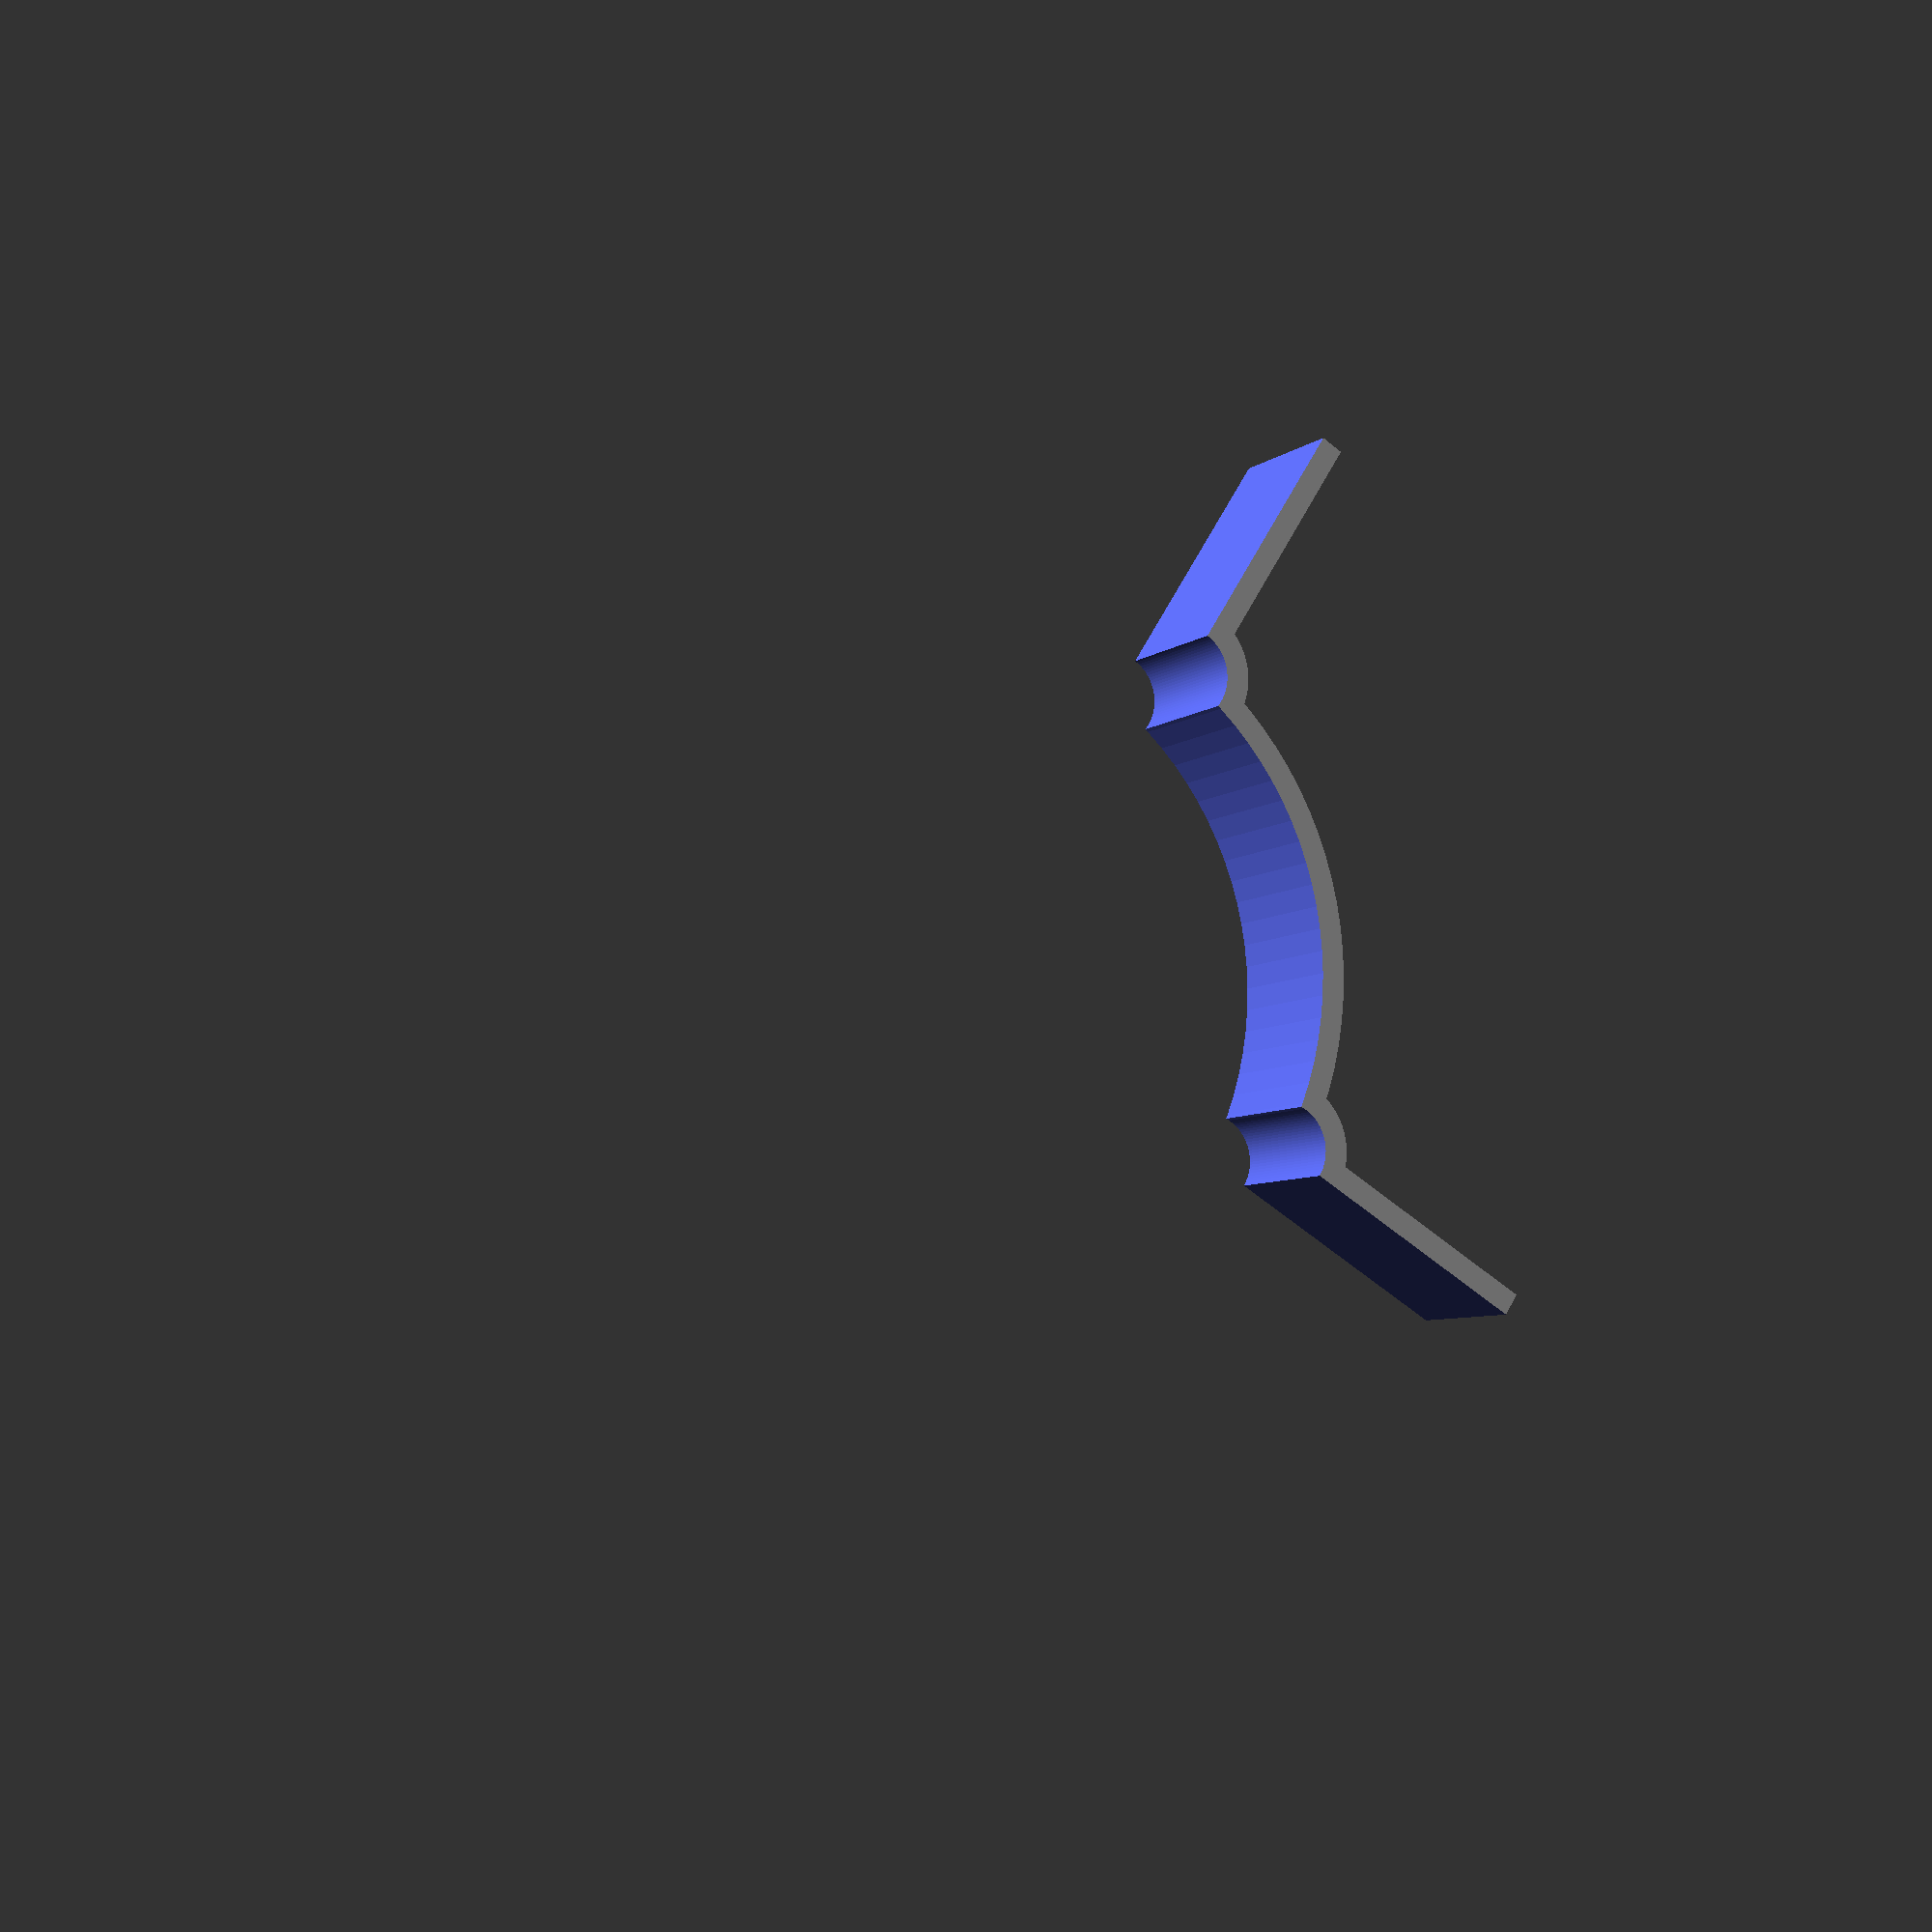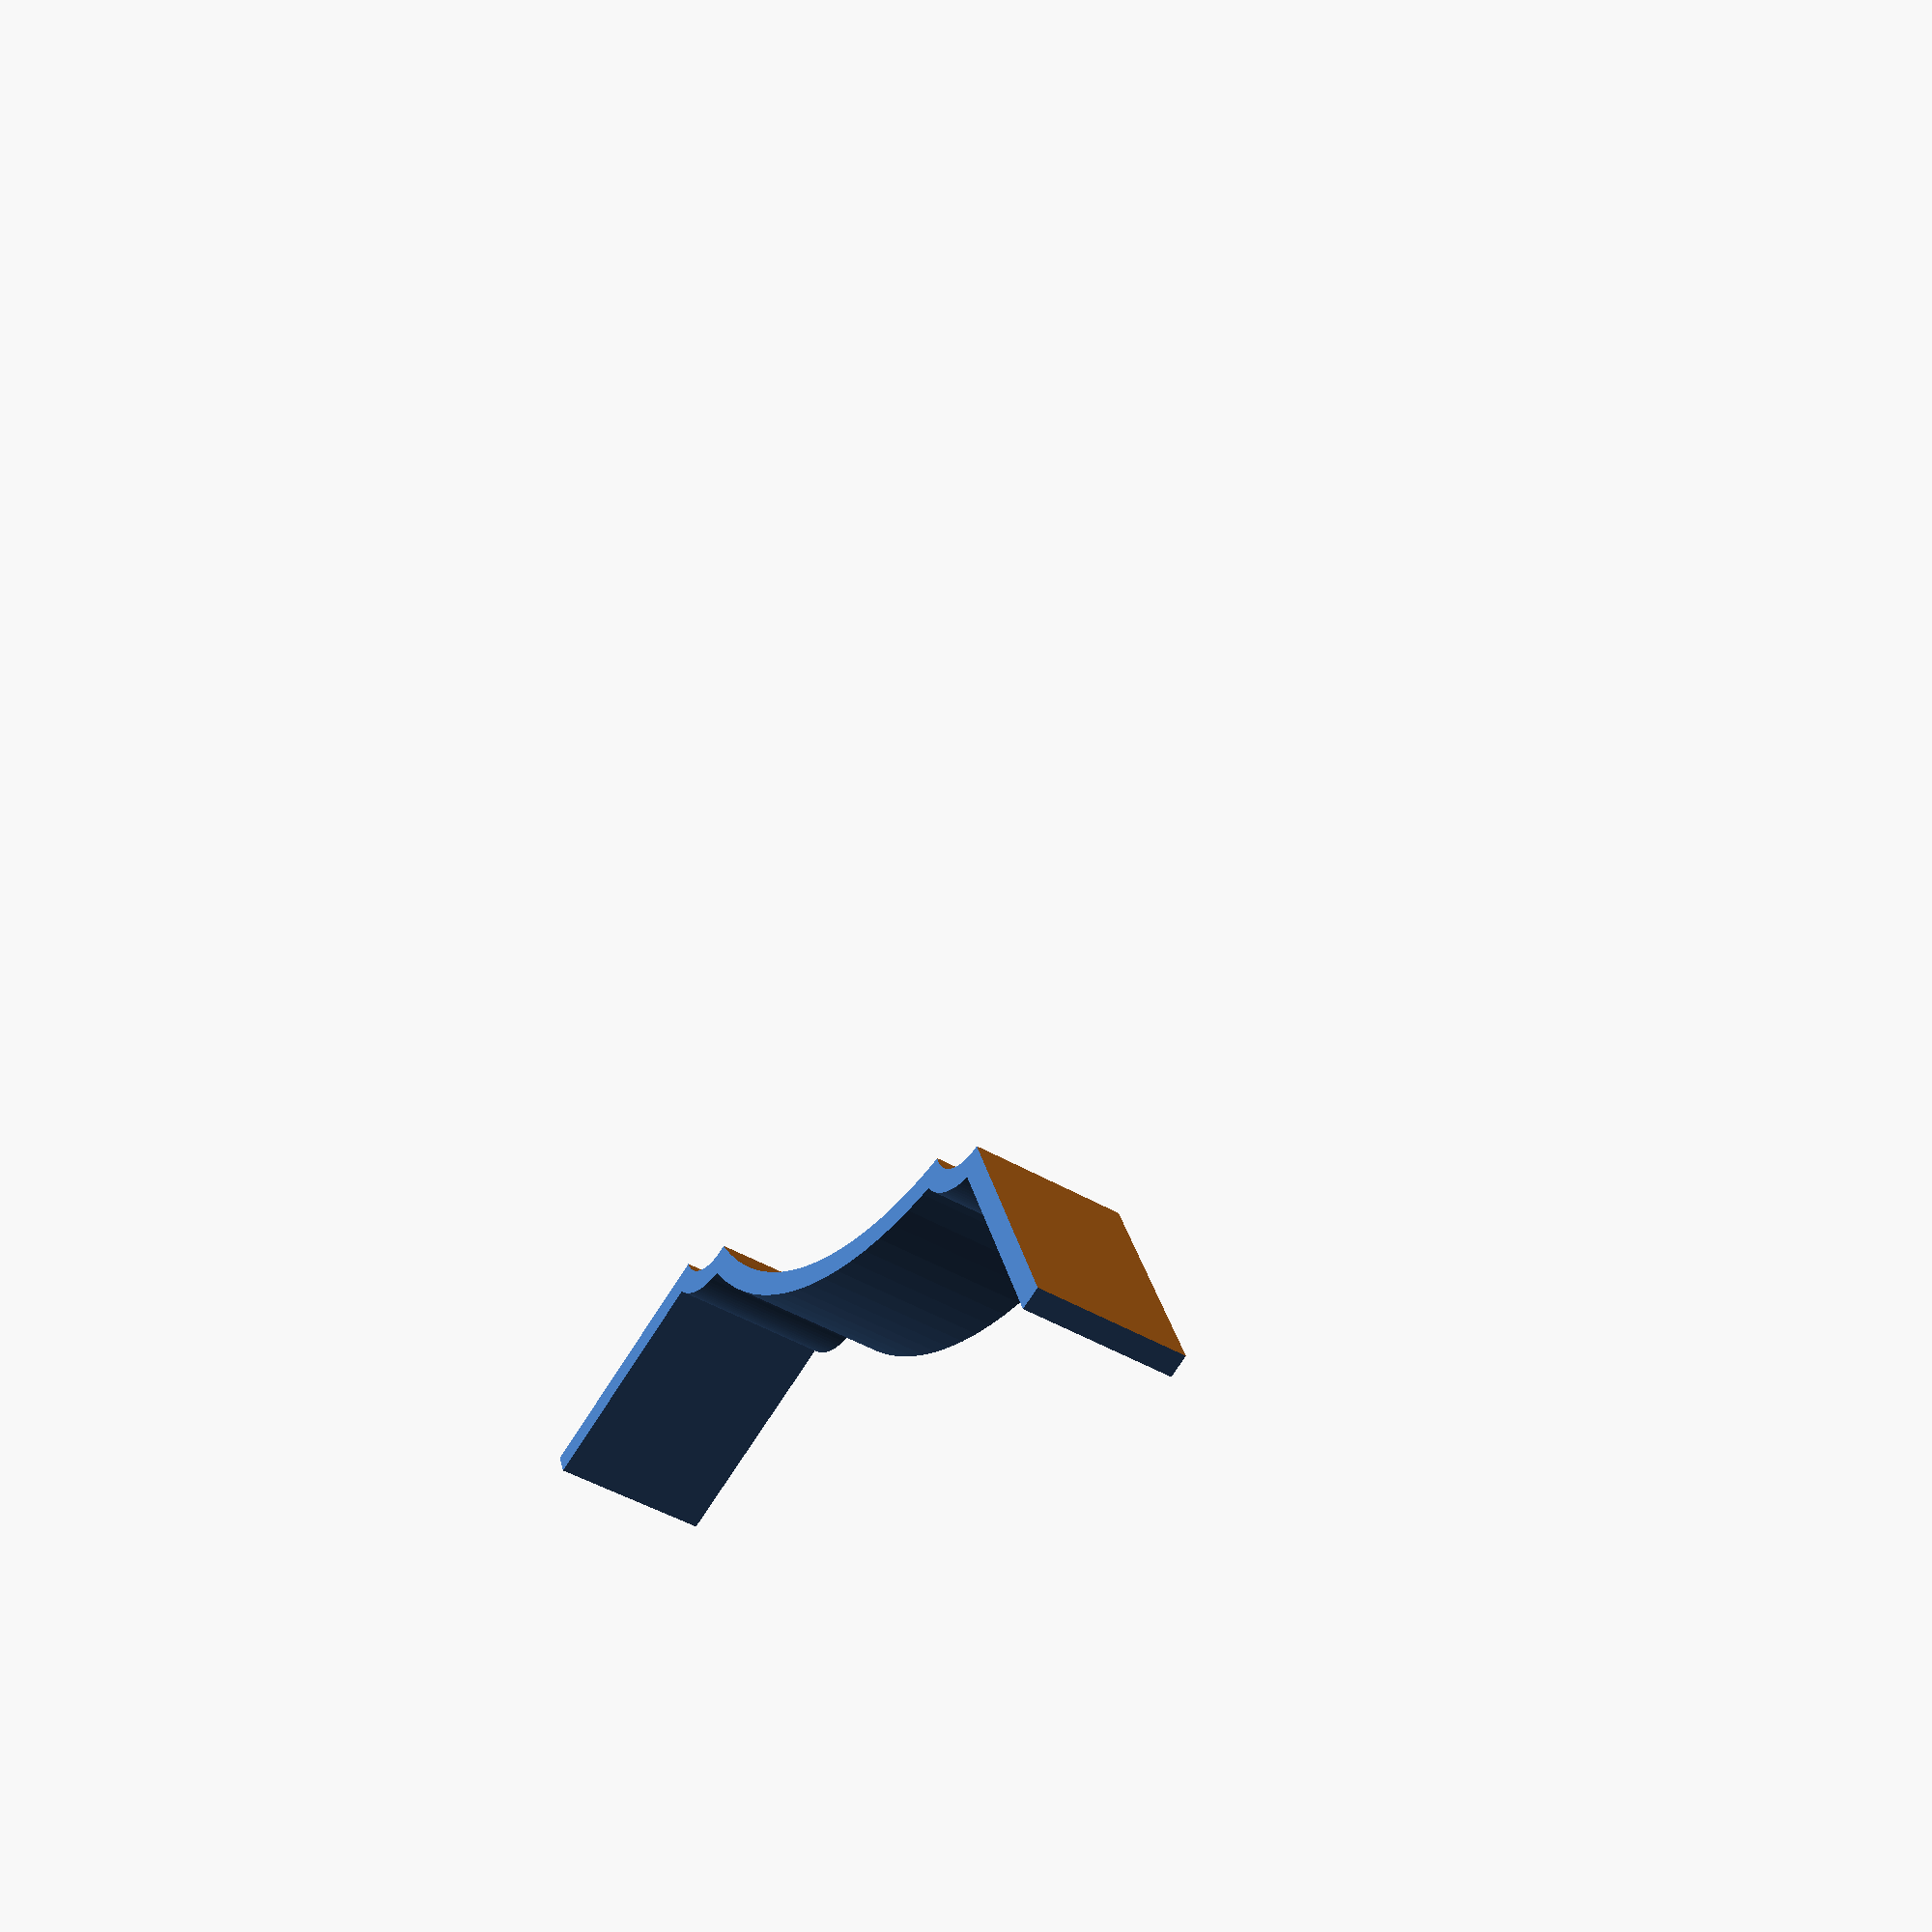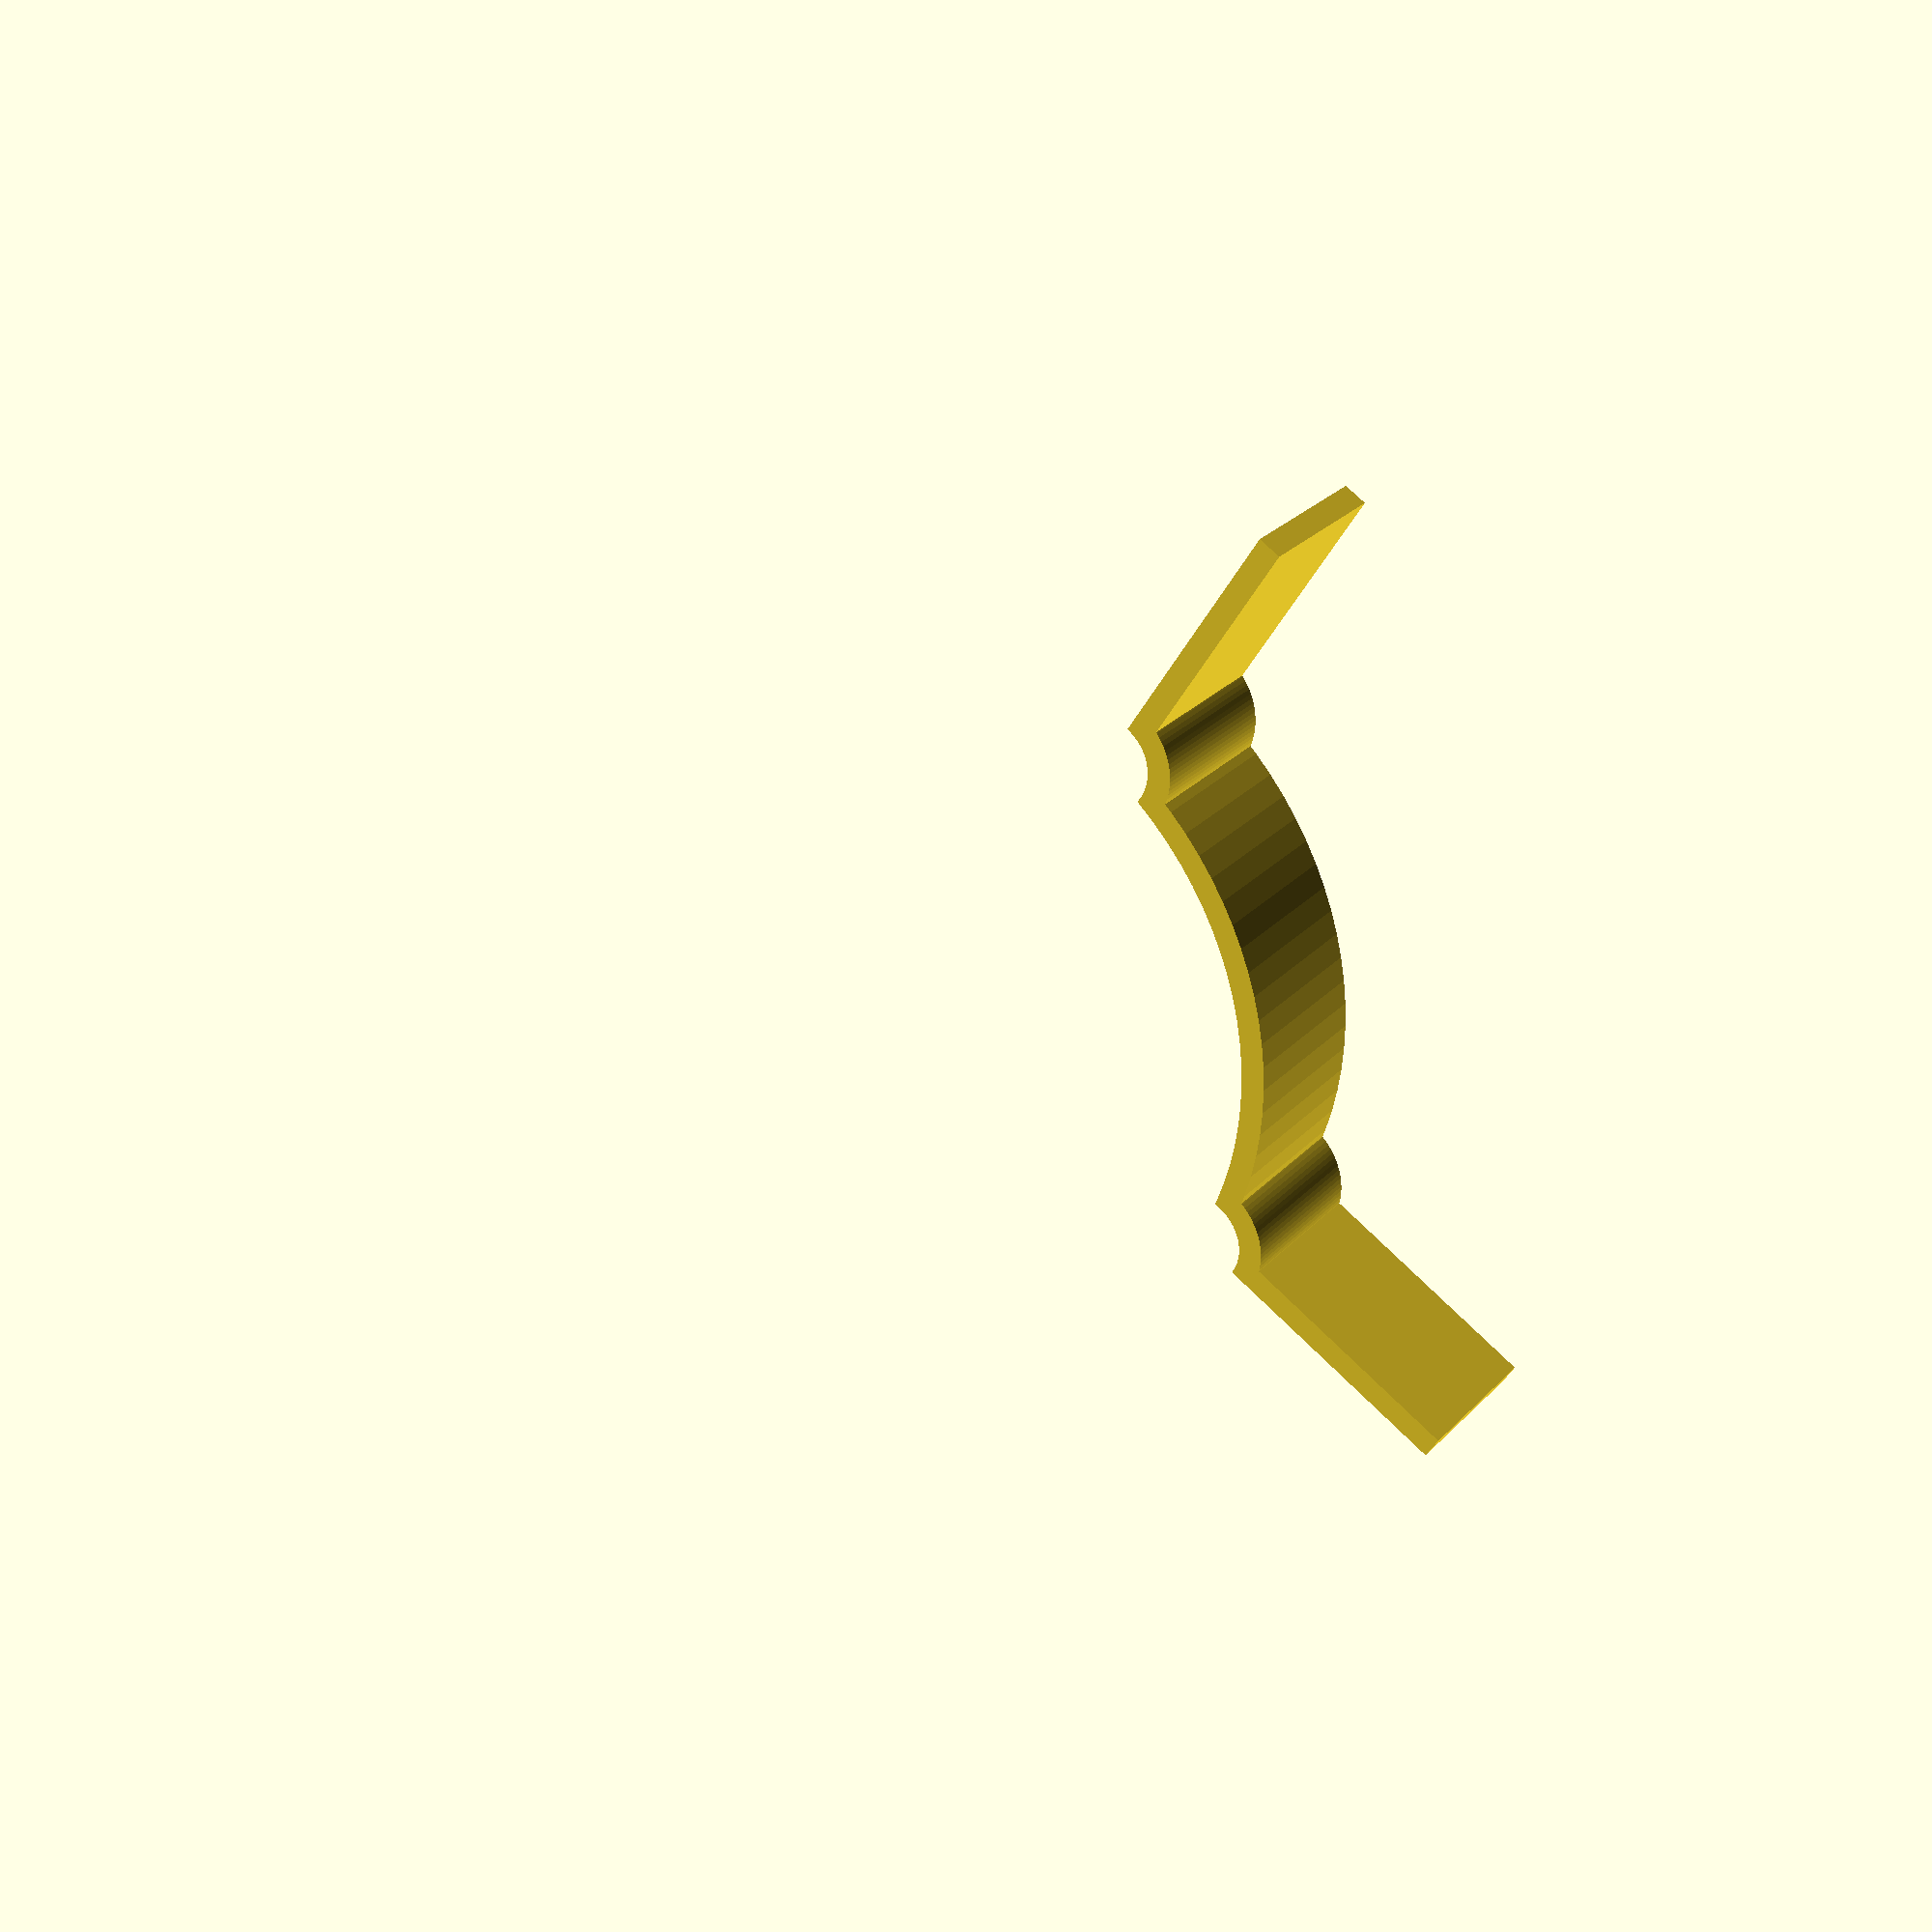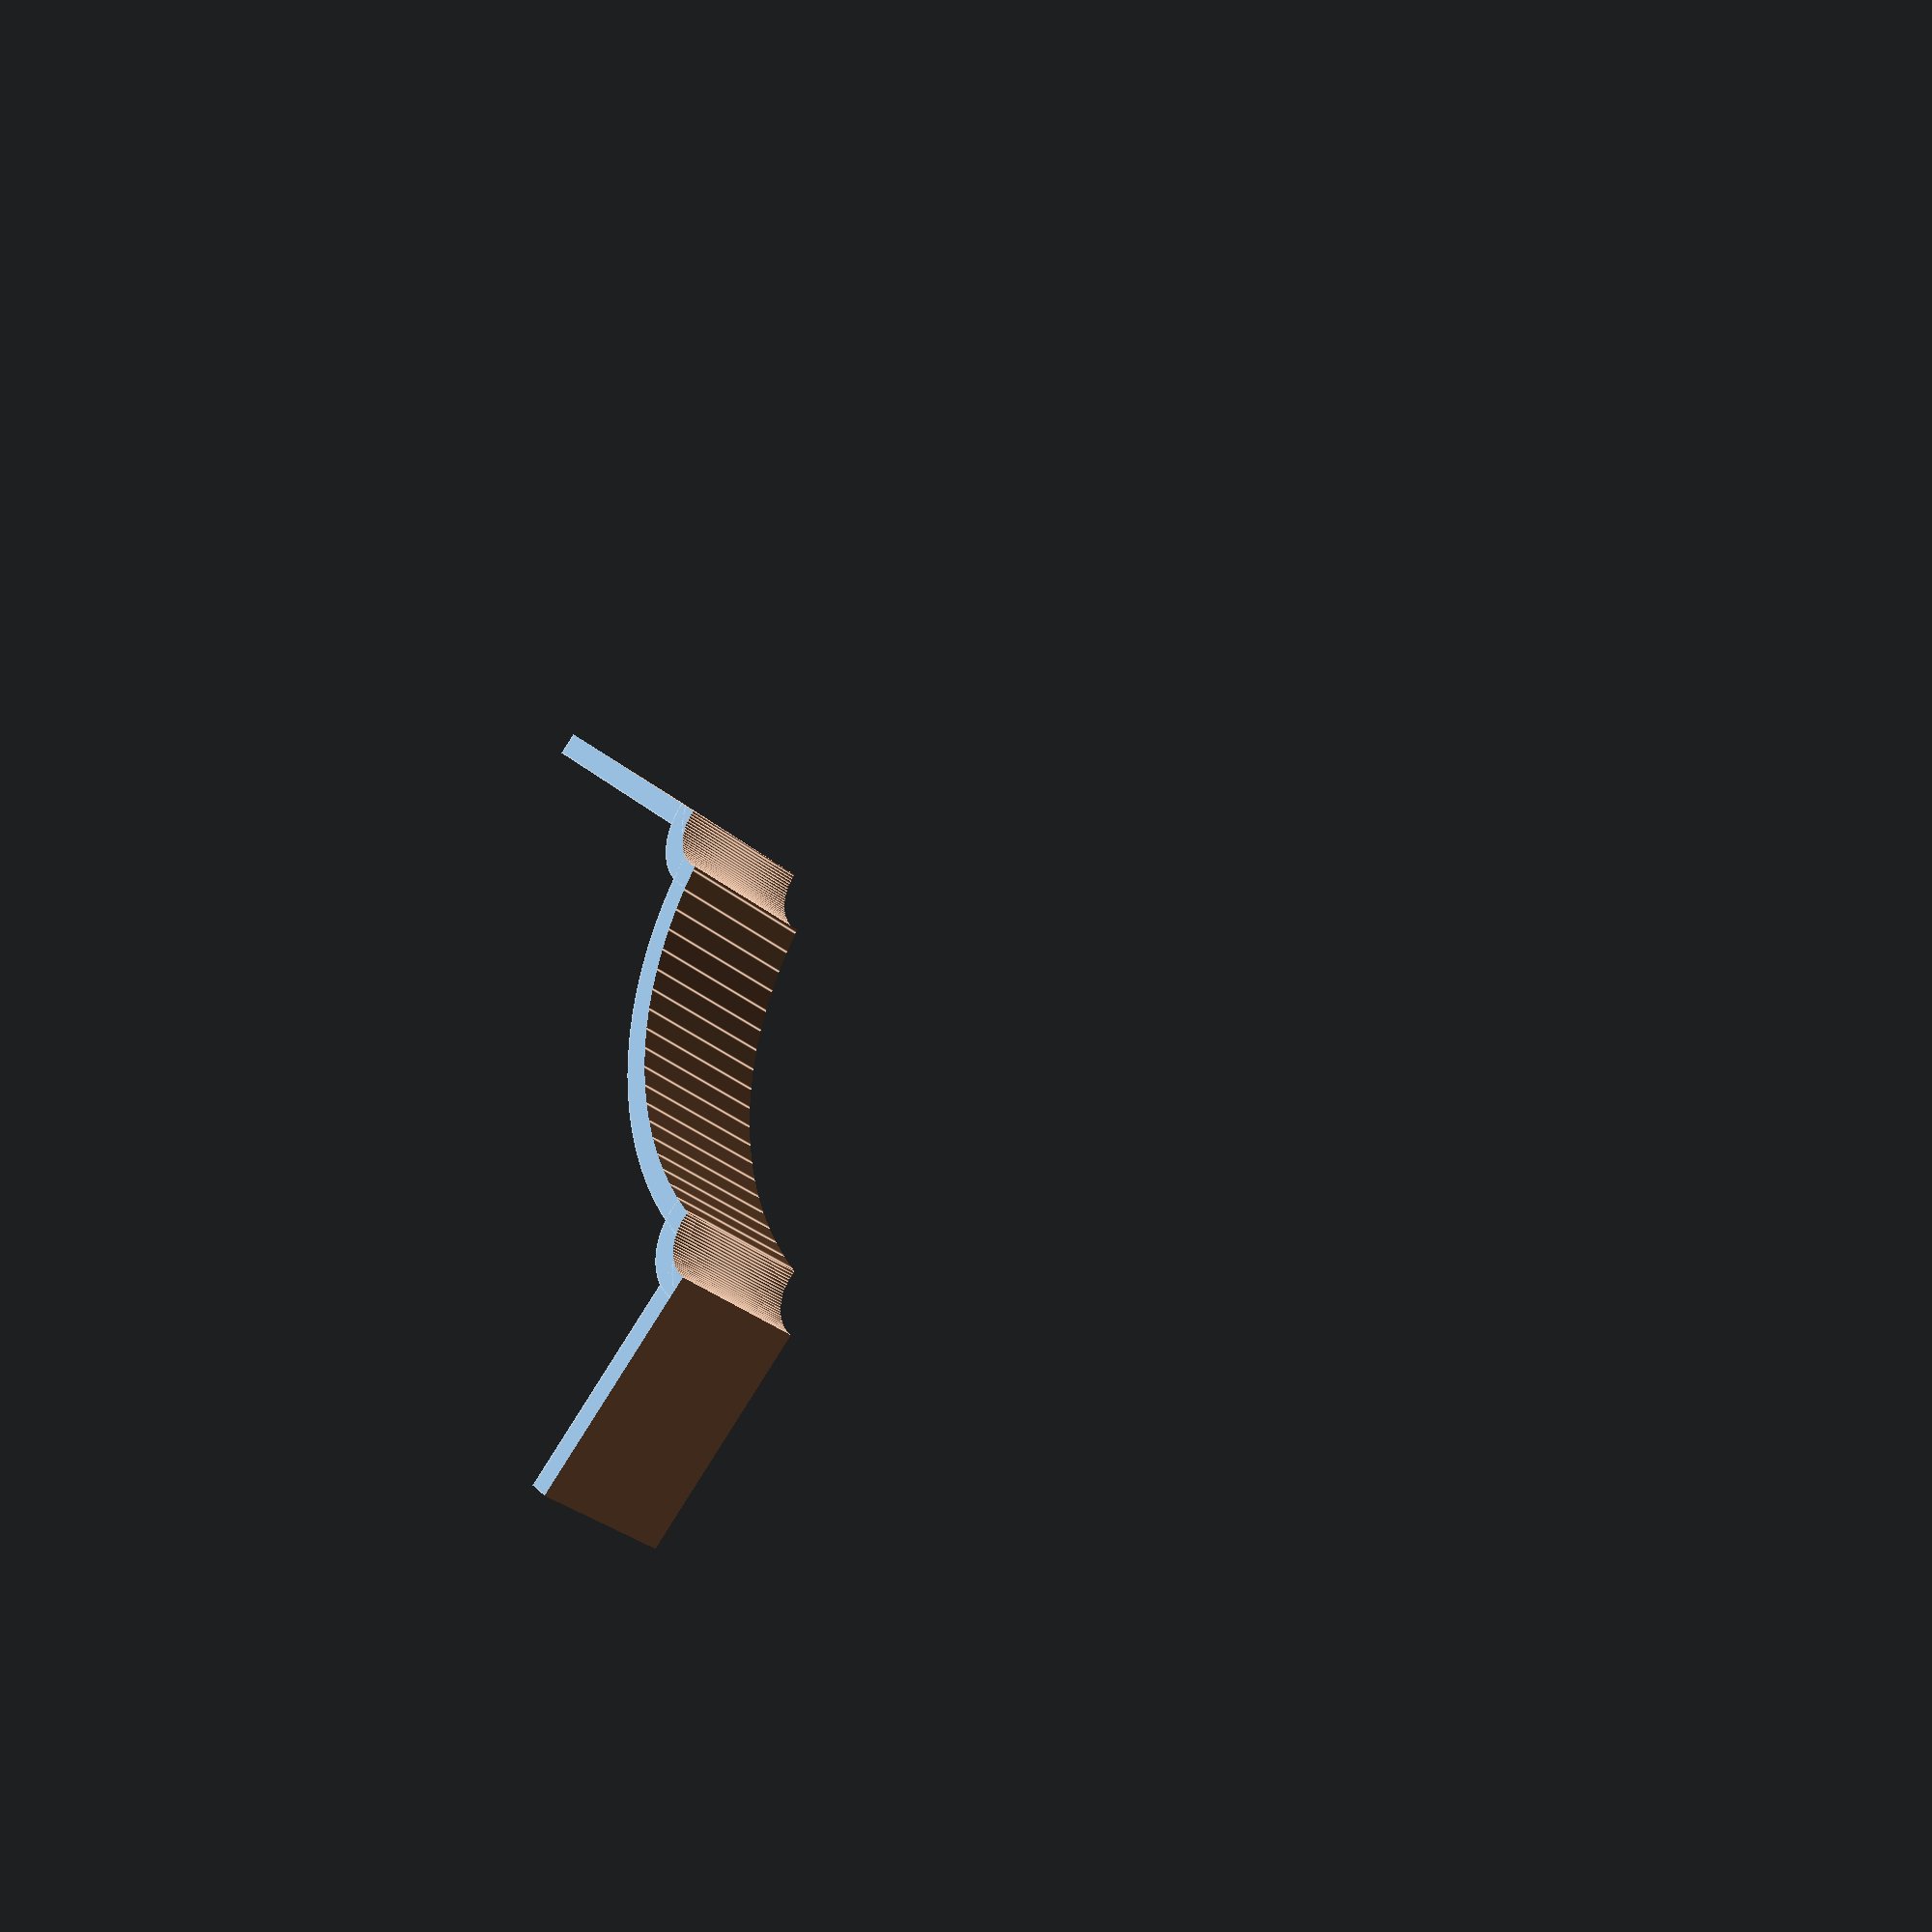
<openscad>
//--------------------------------------------------
// Model rocket fin alignment tool generator
//
// For openSCAD 15.03-2, and Thingiverse Customizer
//
// Written by Erik Ness 2016/12/30
//
// erik@nessnation.com
//--------------------------------------------------


//--------------------------------------------------
//        User-entered parameters
//
//  Formatted for thingiverse customizer.
//
// NOTE:  I converted the inch parameters to mm
// and then turned off inches mode because the
// thingiverse customizer freaked out when I used
// inches, even though openscad works fine.
//
// NOTE2:  Thingiverse customizer also freaks out
// if you type trailing zeros, like 1.0 or 1.10,
// so don't do that!
//--------------------------------------------------

// Dimensions are inches?  (If yes, output is scaled by 25.4 in xyz)
use_inches            = 0;      // [0:No,1:Yes]

// Rocket body outside diameter:
rocket_od             = 76.2;

// Number of fins:
rocket_num_fins       = 4;  // [3:6]

// Rocket fin thickness:
rocket_fin_thick      = 3.175;

// Tool thickness:
tool_thick            = 2.54;

// Tool height:
tool_height           = 17;

// Tool fin length (extension from rocket body):
tool_fin_len          = 32;

// Glue keepout diameter:
tool_glue_keepout_dia = 10;

// Slop for rocket body dia and fin thickness:
tool_slop             = 0.127;




/* [Hidden] */
$fn = 100;

draw_fin_len          = rocket_od / 2 + tool_fin_len * 2;
fin_angle             = 360/rocket_num_fins;
delta_angle_glue      = asin(  (rocket_fin_thick/2 + tool_slop)
                             / (rocket_od/2 + tool_slop)
                            );
final_scale           = use_inches ? 25.400 : 1.000;


scale([final_scale,final_scale,final_scale])
    difference()
    {
        union()
        {
            // Tool main arc (around rocket body):
            cylinder(  tool_height
                     , d=rocket_od+tool_slop+2*tool_thick
                     , center=true
                    );

            for (a=[0 : fin_angle : 359])
            {
                rotate([0,0,a])
                    translate([rocket_od/2+tool_slop+tool_fin_len/2,0,0])
                        cube(  [  tool_fin_len
                                , rocket_fin_thick+2*tool_slop+2*tool_thick
                                , tool_height
                               ]
                             , center=true
                            );

                for (a2=[-delta_angle_glue, delta_angle_glue])
                    rotate([0,0,a+a2])
                        translate([rocket_od/2 + tool_slop, 0, 0])
                            cylinder( h=tool_height
                                     ,d=tool_glue_keepout_dia+tool_slop+2*tool_thick
                                     ,center=true
                                    );
            }
        }

        // Erase rocket body and fins:
        rocket_with_slop();
        
        // Erase extra copies of tool:
        pie_wedge(  tool_height * 1.1
                  , rocket_od+draw_fin_len
                  , 360-fin_angle
                 );
    }






// Rocket body and fins: (plus slop)
// These are subtracted from the tool:
module rocket_with_slop()
{
    // Rocket body:
    cylinder(  tool_height*1.1
             , d=rocket_od+tool_slop
             , center=true
            );

    for (a=[0 : fin_angle : 359])
    {
        // Fin:
        rotate([0,0,a])
            translate([draw_fin_len/2,0,0])
                cube(  [  draw_fin_len*1.1
                        , rocket_fin_thick+2*tool_slop
                        , tool_height*1.1
                       ]
                     , center=true
                    );
        
        // Glue keepout cylinder:
        for (a2=[-delta_angle_glue, delta_angle_glue])
            rotate([0,0,a+a2])
                translate([rocket_od/2 + tool_slop, 0, 0])
                    cylinder( h=tool_height*1.1
                             ,d=tool_glue_keepout_dia+tool_slop
                             ,center=true
                            );
    }
}





// Draws a pie wedge h units tall, r units in radius,
// starting at angle=0, going to angle=a
module pie_wedge(h,r,a)
{
    // This would work if the angle parameter was obeyed by openscad,
    // but for that you need an openscad version from 2016 or later
    // and these are currently pre-release (as of December 2016).
    //
    //    rotate_extrude(angle=a,convexity = 10)
    //        translate([r, 0, 0])
    //            square([r,h],true);
    
    
    
    // So instead, here's a really stupid "pie wedge":
    sub_angle = a/10;
    for (a2=[0 : sub_angle/2 : a*0.91])
    {
        x1 = cos(a2) * r;
        y1 = sin(a2) * r;

        x2 = cos(a2+sub_angle) * r;
        y2 = sin(a2+sub_angle) * r;
        
        linear_extrude(height=h, center=true)
            polygon(points=[[0,0],[x1,y1],[x2,y2],[0,0]]);
    }
}

</openscad>
<views>
elev=186.5 azim=122.1 roll=205.0 proj=p view=wireframe
elev=44.9 azim=68.8 roll=55.2 proj=p view=solid
elev=333.8 azim=148.2 roll=212.6 proj=p view=solid
elev=31.7 azim=315.9 roll=219.7 proj=p view=edges
</views>
